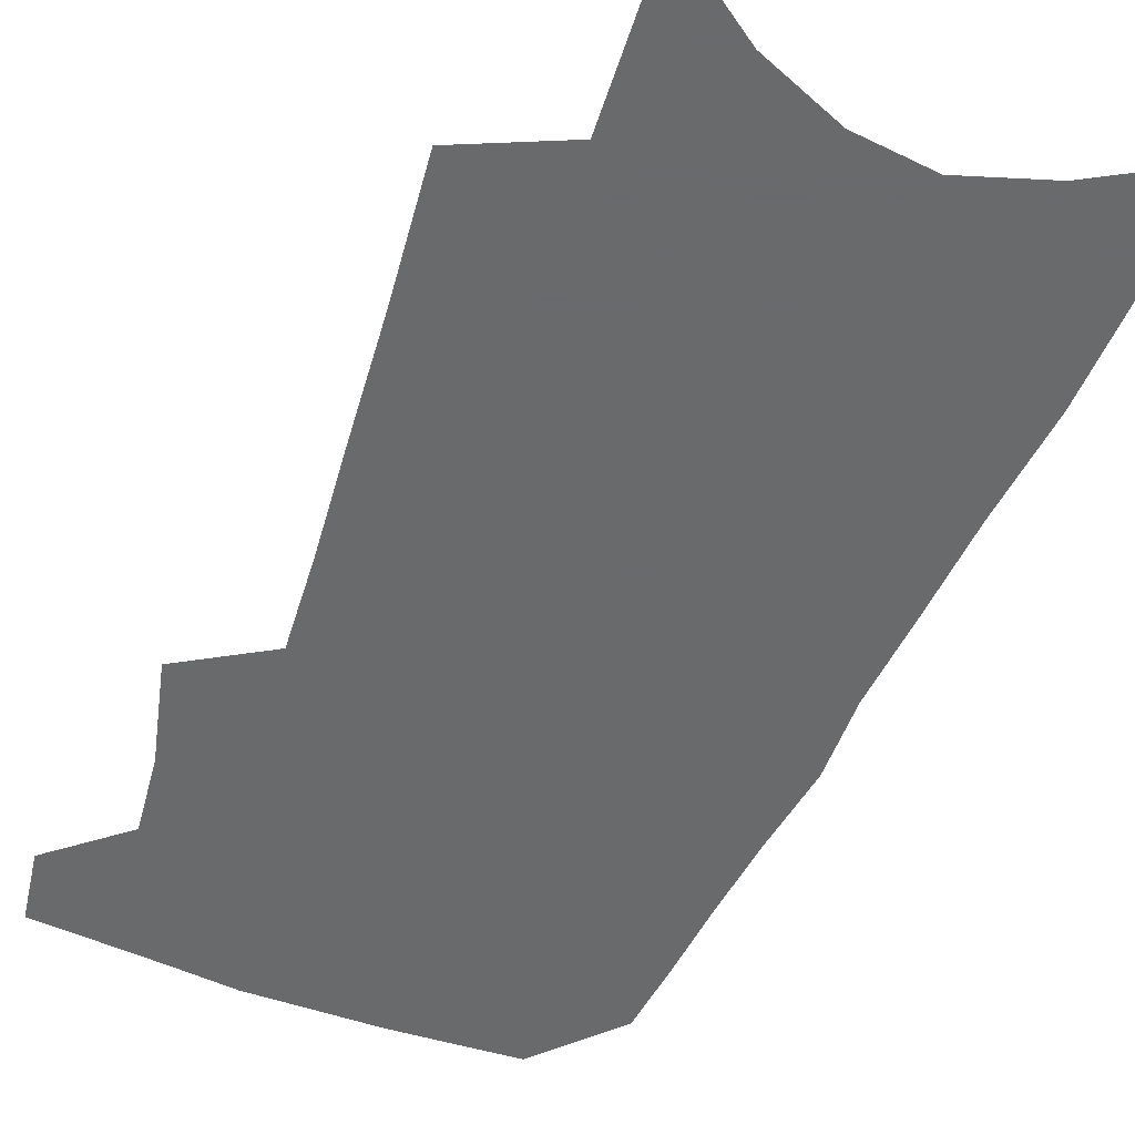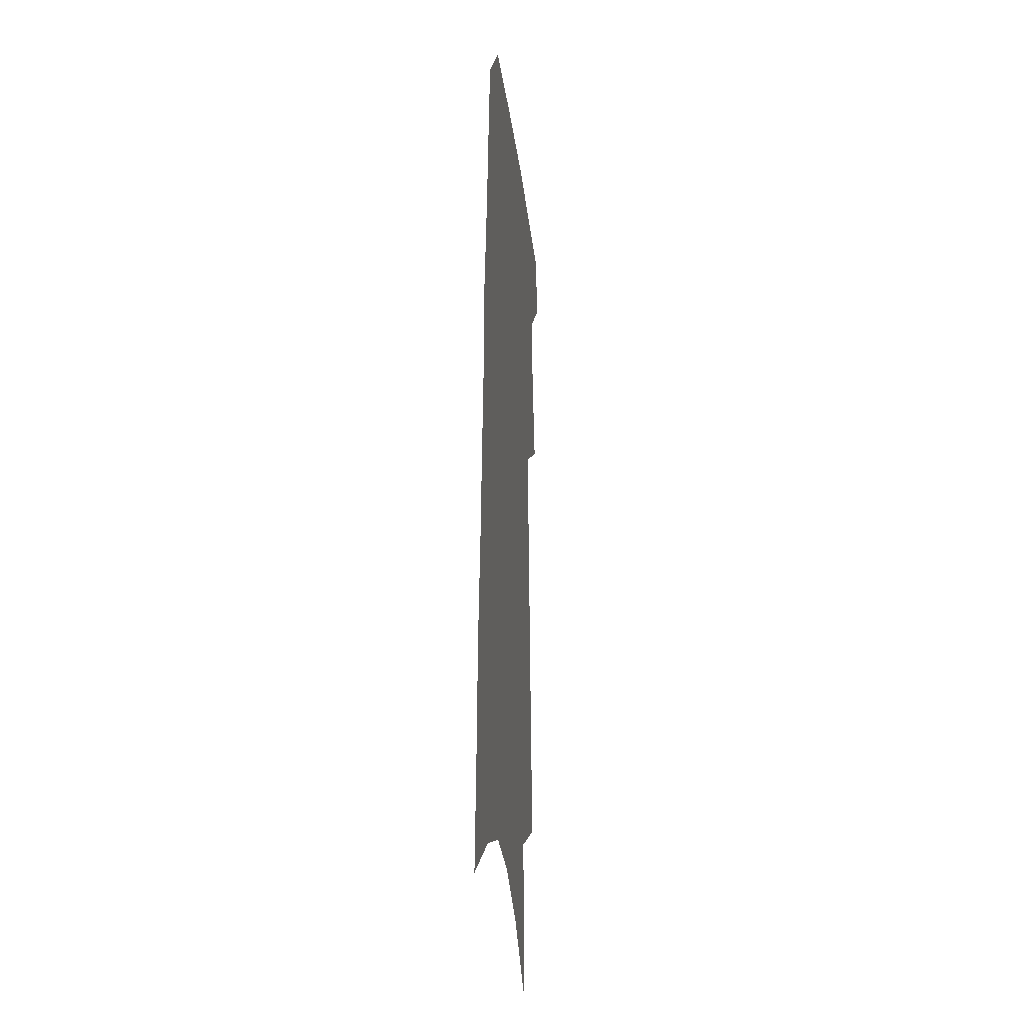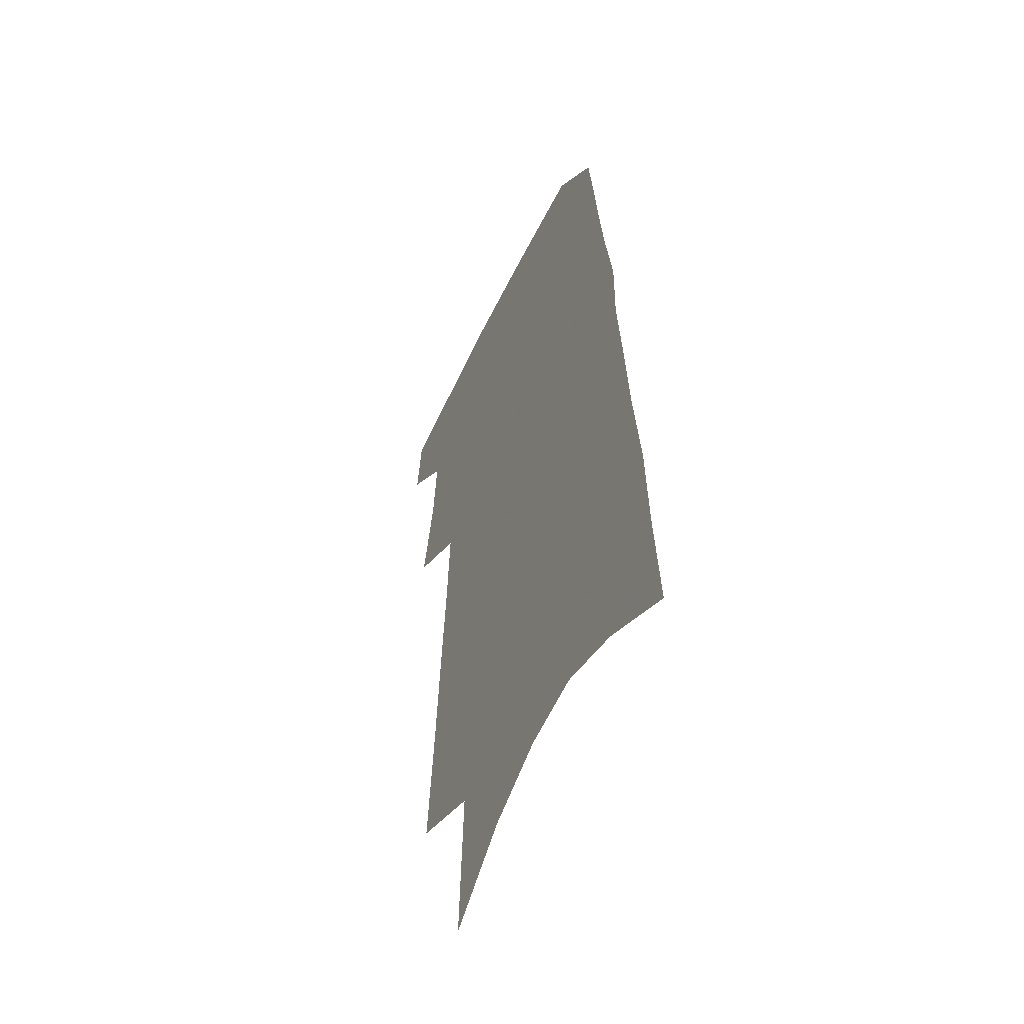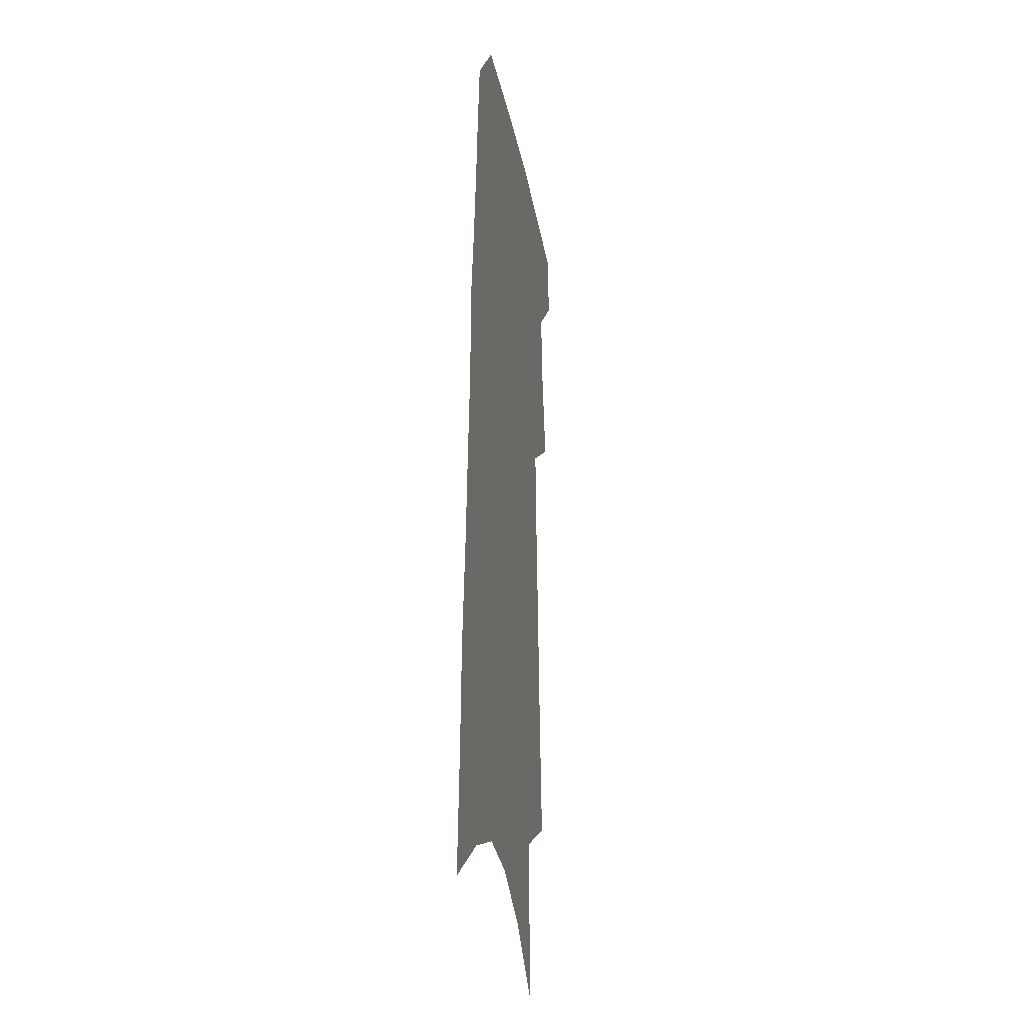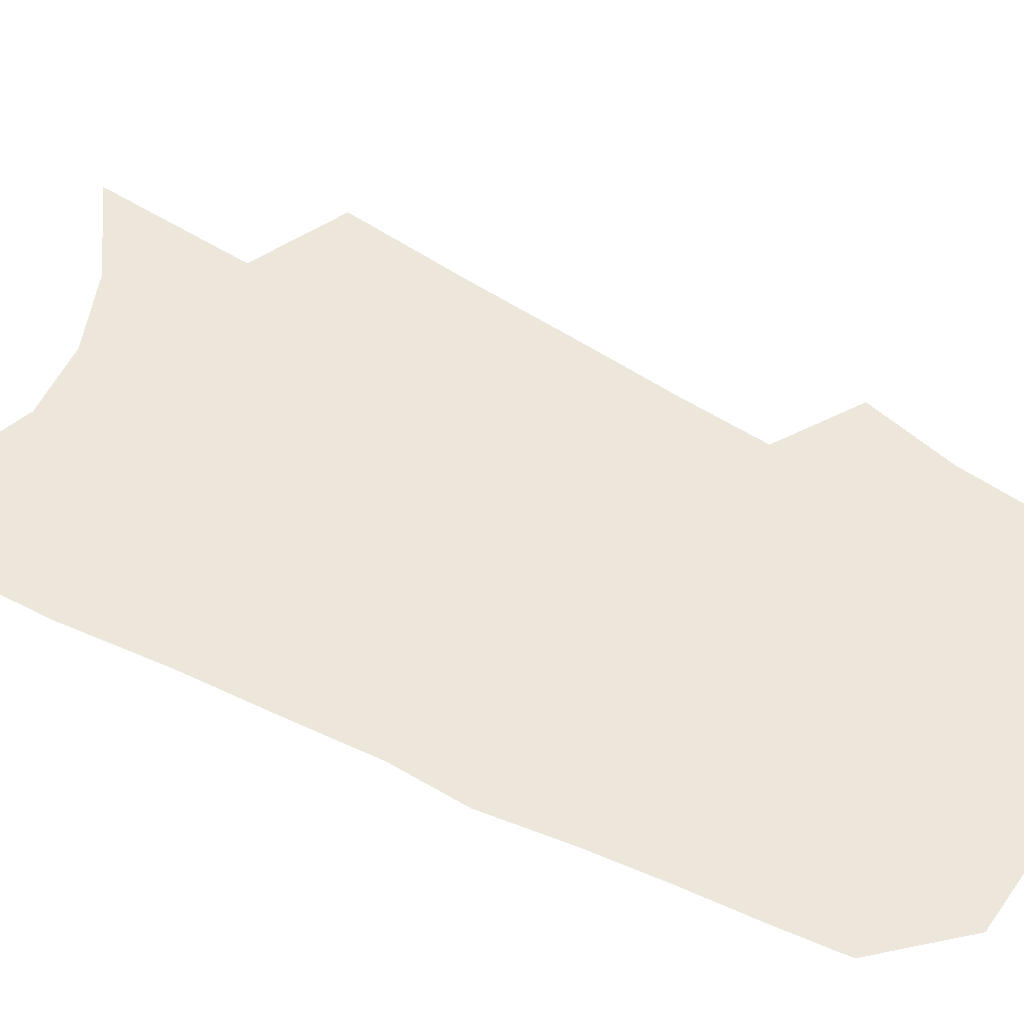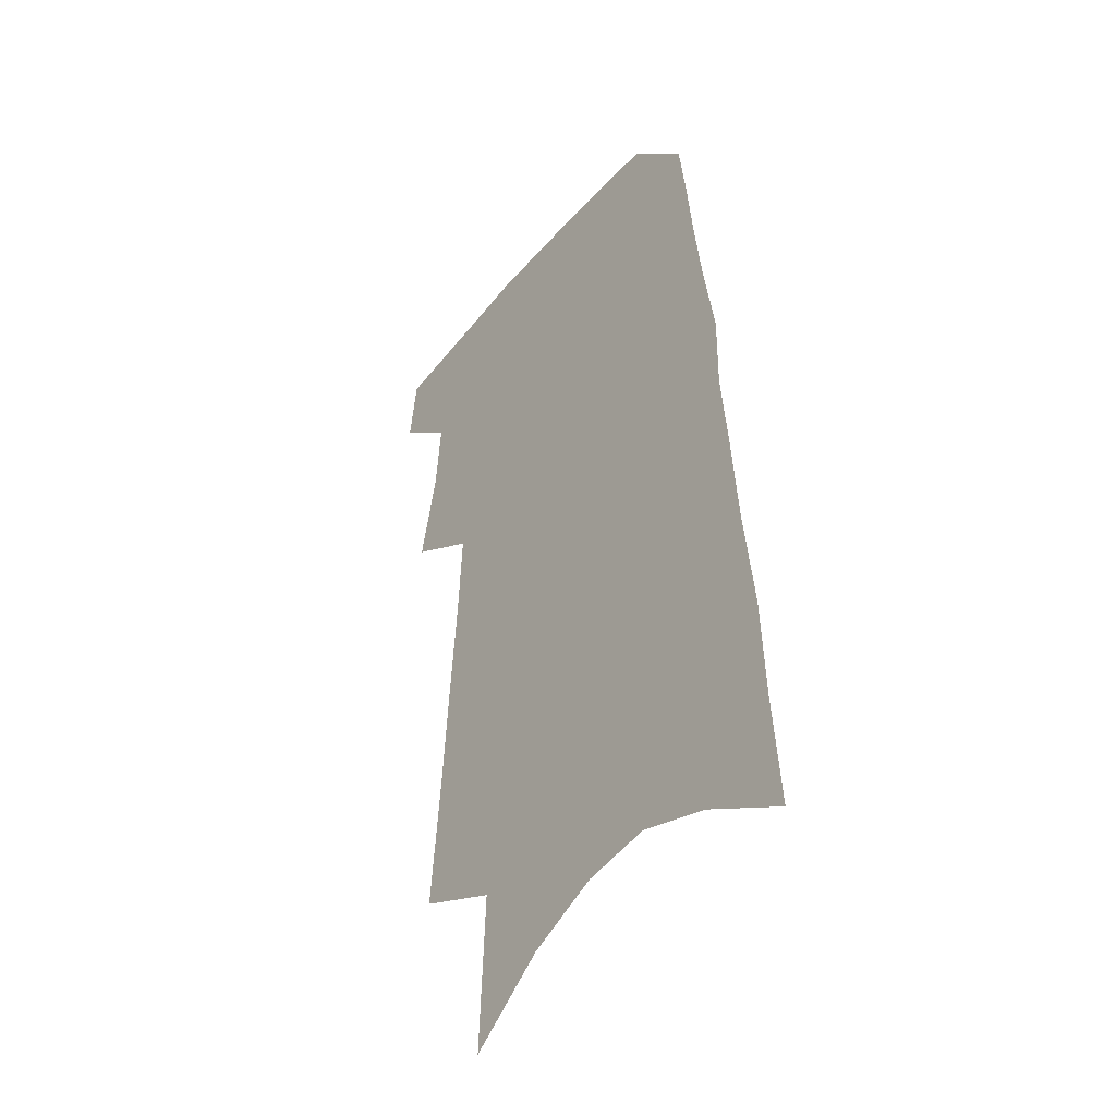
<metadata>
{"format":"obj","ext":"obj","renderer":"f3d","projection":"perspective","resolution":1024,"background":"white","views":[{"elev":-52.9,"azim":-20.4,"up":"+Z"},{"elev":-24.2,"azim":96.3,"up":"+Y"},{"elev":-53.0,"azim":64.9,"up":"+Y"},{"elev":-23.9,"azim":99.3,"up":"+Y"},{"elev":53.0,"azim":121.7,"up":"+Z"},{"elev":-42.0,"azim":53.2,"up":"+Y"}]}
</metadata>
<code>
v 521.7 453.6 0
v 524.6 475.3 0
v 534.9 381.5 0
v 541.8 411.8 0
v 544.1 435.4 0
v 546.7 457.8 0
v 545 477.3 0
v 550.3 222.5 0
v 554.3 265.9 0
v 557.1 303.4 0
v 560 337.4 0
v 561.7 366.2 0
v 563.9 393.1 0
v 565.9 417.5 0
v 567.3 439.5 0
v 567.2 459.4 0
v 564.9 479.3 0
v 579.2 156.8 0
v 581.7 209.3 0
v 583.7 252.4 0
v 583.3 285.7 0
v 585 320.3 0
v 585.7 349.1 0
v 585.1 373.1 0
v 586.7 399 0
v 587.7 421.7 0
v 588.1 442 0
v 587.2 460.7 0
v 584.6 481.6 0
v 606.9 177 0
v 608.3 228.7 0
v 607.3 262.2 0
v 606.5 293.9 0
v 606.6 325.1 0
v 606.5 353.1 0
v 606.3 377.5 0
v 606.4 400.4 0
v 606.8 422.9 0
v 606.9 442.8 0
v 606.4 461.7 0
v 605.2 481.7 0
v 632.1 187.8 0
v 630.9 231.3 0
v 629.5 266.6 0
v 628.1 298 0
v 627.3 325.3 0
v 626.5 352.7 0
v 626.2 379.2 0
v 625.9 402.2 0
v 625.7 424 0
v 625.7 443.5 0
v 625.8 462 0
v 625.1 481.7 0
v 656.4 190.8 0
v 653.6 231.1 0
v 652.5 262 0
v 650.3 294.1 0
v 647.9 327.3 0
v 646.4 354.2 0
v 646.3 377.1 0
v 645.4 400.6 0
v 644.2 423.5 0
v 644 443.3 0
v 644.4 461.9 0
v 645.1 480.8 0
v 682.5 182.7 0
v 678.9 222.1 0
v 676.8 255.7 0
v 672.7 290.8 0
v 671.9 318.9 0
v 669.2 347.5 0
v 667.4 373.2 0
v 666.6 396.6 0
v 666.1 418.7 0
v 664.6 440.5 0
v 662.9 461.5 0
v 664.3 479.9 0
v 691 541 0
v 712.9 166.2 0
v 710 203.9 0
v 708.6 237.2 0
v 704.5 272.6 0
v 701.9 303.6 0
v 699.2 333.2 0
v 699.5 358.4 0
v 695.1 386 0
v 691.9 411.1 0
v 689.5 434.3 0
v 686.7 456.8 0
f 5 6 1
f 1 6 2
f 6 7 2
f 12 13 3
f 3 13 4
f 13 14 4
f 4 14 5
f 14 15 5
f 5 15 6
f 15 16 6
f 6 16 7
f 16 17 7
f 19 20 8
f 8 20 9
f 20 21 9
f 9 21 10
f 21 22 10
f 10 22 11
f 22 23 11
f 11 23 12
f 23 24 12
f 12 24 13
f 24 25 13
f 13 25 14
f 25 26 14
f 14 26 15
f 26 27 15
f 15 27 16
f 27 28 16
f 16 28 17
f 28 29 17
f 18 30 19
f 30 31 19
f 19 31 20
f 31 32 20
f 20 32 21
f 32 33 21
f 21 33 22
f 33 34 22
f 22 34 23
f 34 35 23
f 23 35 24
f 35 36 24
f 24 36 25
f 36 37 25
f 25 37 26
f 37 38 26
f 26 38 27
f 38 39 27
f 27 39 28
f 39 40 28
f 28 40 29
f 40 41 29
f 30 42 31
f 42 43 31
f 31 43 32
f 43 44 32
f 32 44 33
f 44 45 33
f 33 45 34
f 45 46 34
f 34 46 35
f 46 47 35
f 35 47 36
f 47 48 36
f 36 48 37
f 48 49 37
f 37 49 38
f 49 50 38
f 38 50 39
f 50 51 39
f 39 51 40
f 51 52 40
f 40 52 41
f 52 53 41
f 42 54 43
f 54 55 43
f 43 55 44
f 55 56 44
f 44 56 45
f 56 57 45
f 45 57 46
f 57 58 46
f 46 58 47
f 58 59 47
f 47 59 48
f 59 60 48
f 48 60 49
f 60 61 49
f 49 61 50
f 61 62 50
f 50 62 51
f 62 63 51
f 51 63 52
f 63 64 52
f 52 64 53
f 64 65 53
f 54 66 55
f 66 67 55
f 55 67 56
f 67 68 56
f 56 68 57
f 68 69 57
f 57 69 58
f 69 70 58
f 58 70 59
f 70 71 59
f 59 71 60
f 71 72 60
f 60 72 61
f 72 73 61
f 61 73 62
f 73 74 62
f 62 74 63
f 74 75 63
f 63 75 64
f 75 76 64
f 64 76 65
f 76 77 65
f 66 79 67
f 79 80 67
f 67 80 68
f 80 81 68
f 68 81 69
f 81 82 69
f 69 82 70
f 82 83 70
f 70 83 71
f 83 84 71
f 71 84 72
f 84 85 72
f 72 85 73
f 85 86 73
f 73 86 74
f 86 87 74
f 74 87 75
f 87 88 75
f 75 88 76
f 88 89 76
f 76 89 77

</code>
